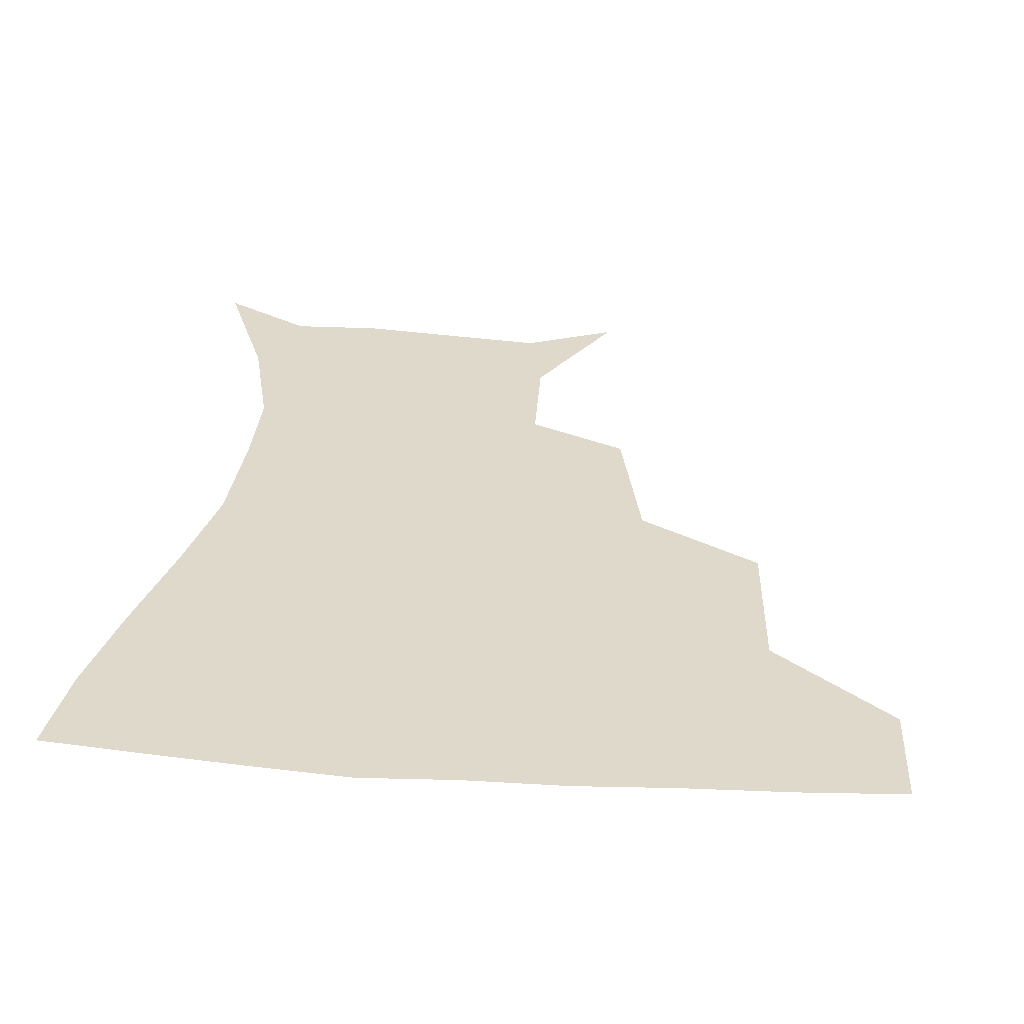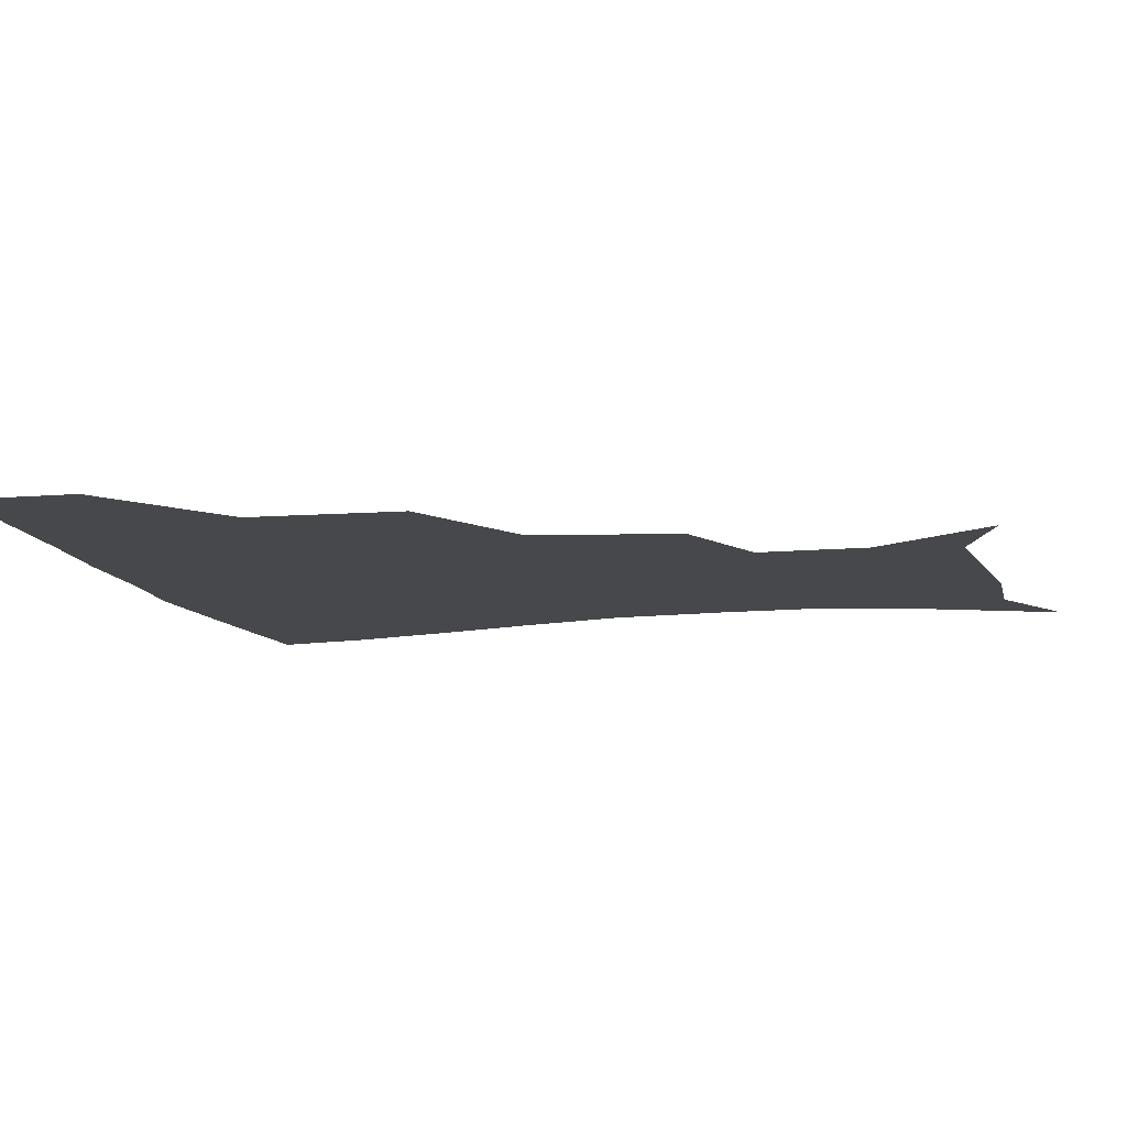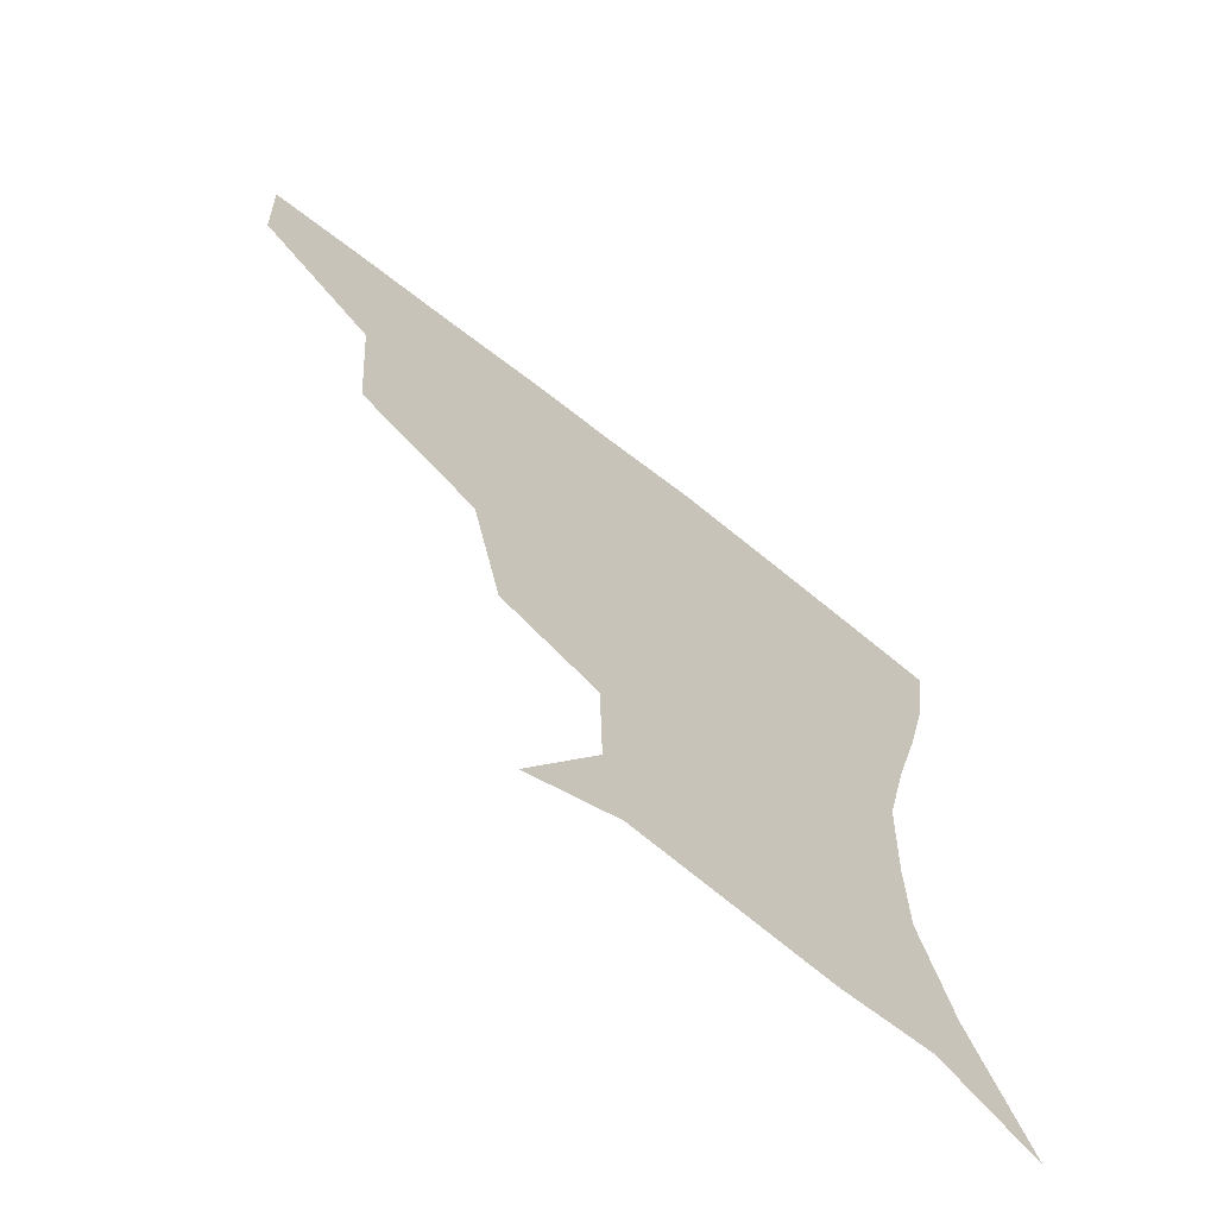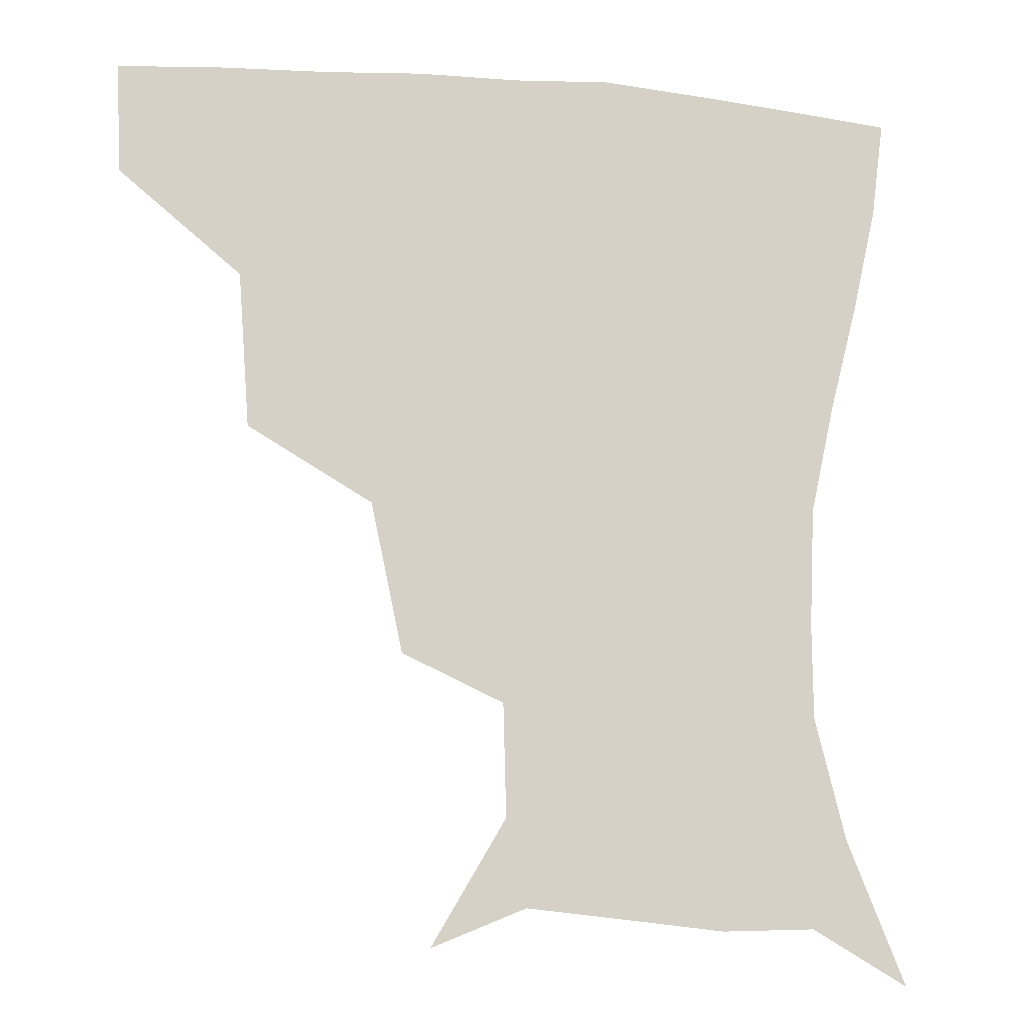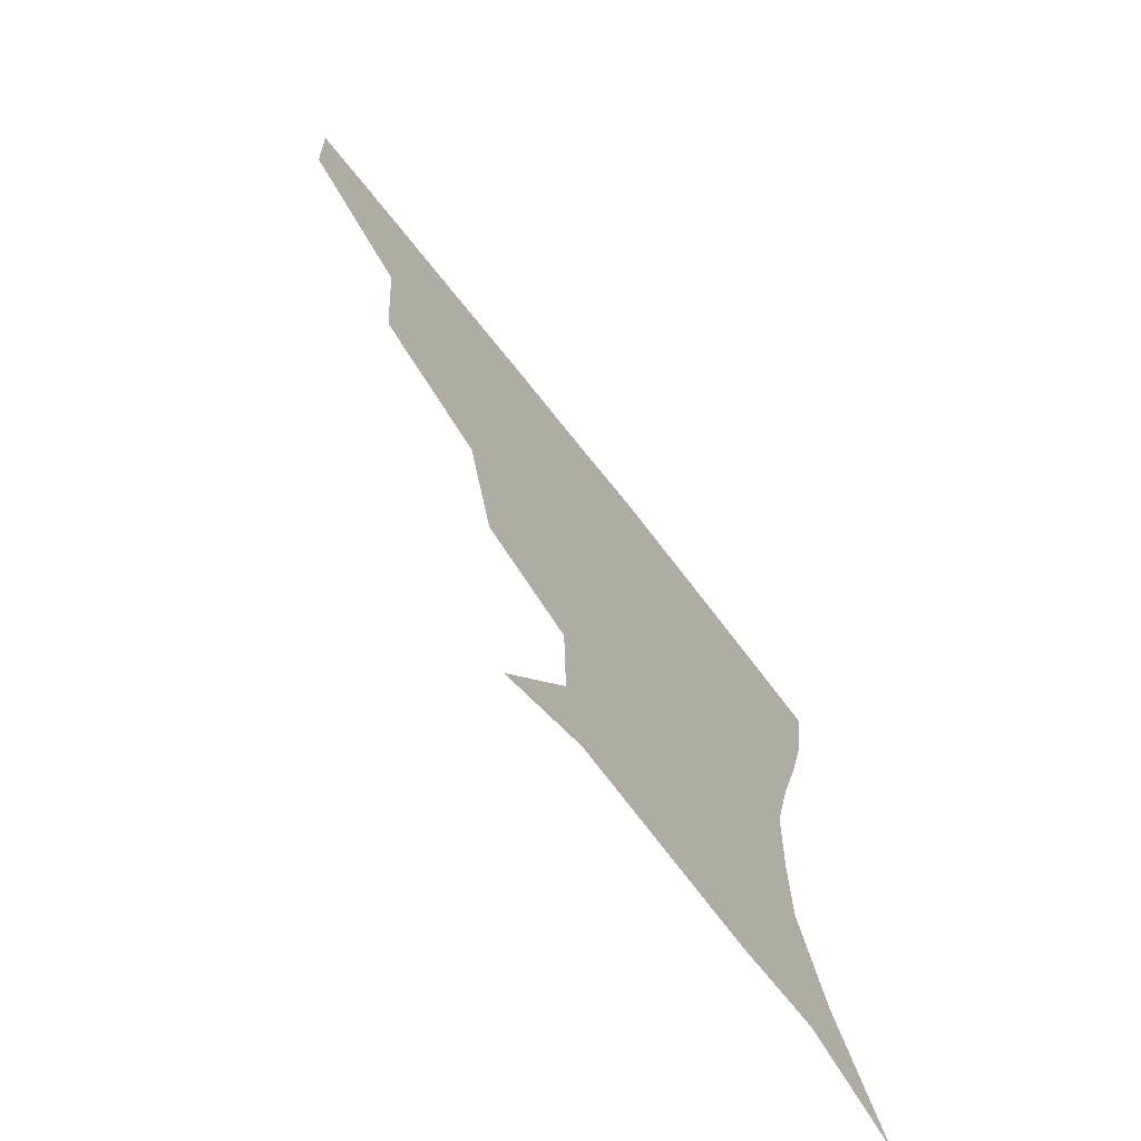
<metadata>
{"format":"obj","ext":"obj","renderer":"f3d","projection":"perspective","resolution":1024,"background":"white","views":[{"elev":32.3,"azim":-174.6,"up":"+Z"},{"elev":-11.2,"azim":-76.1,"up":"+Z"},{"elev":-68.5,"azim":-38.4,"up":"+Y"},{"elev":-11.9,"azim":-11.7,"up":"+Y"},{"elev":-71.7,"azim":-51.9,"up":"+Y"}]}
</metadata>
<code>
v 453.3 356.6 0
v 451.9 388.8 0
v 492.5 281.7 0
v 489.2 327.2 0
v 485.5 359.9 0
v 482.8 390.9 0
v 538.2 216.9 0
v 528.9 260.6 0
v 522.1 301.5 0
v 518.6 333.6 0
v 515.5 362.4 0
v 513.1 392 0
v 547.1 133.5 0
v 568.8 170.3 0
v 567.9 203.2 0
v 557.6 236.5 0
v 551.7 274.9 0
v 549.5 309.1 0
v 547.2 336.7 0
v 544.7 364.2 0
v 542.4 393.9 0
v 574.7 144.8 0
v 587.9 181.1 0
v 584.4 214.2 0
v 579.1 248.3 0
v 576.3 281.5 0
v 576 312.7 0
v 575.3 338.3 0
v 574.6 364.5 0
v 571.7 394.2 0
v 603.6 141.8 0
v 606.6 180.9 0
v 602.8 220.4 0
v 600.9 253.3 0
v 600.8 284 0
v 601.6 312.6 0
v 602.7 339 0
v 602.9 364.9 0
v 600 395.9 0
v 632.7 138.7 0
v 625.4 184.9 0
v 621.6 221.8 0
v 621.7 252.7 0
v 623.8 283.3 0
v 626.6 311.8 0
v 629.2 337.9 0
v 631.5 364.3 0
v 630.1 393.6 0
v 659.8 139.5 0
v 645.5 181.5 0
v 640.5 216.1 0
v 641.5 245.2 0
v 644.6 276.3 0
v 649.5 307.8 0
v 654.9 335.9 0
v 658.9 363.1 0
v 660.4 390.9 0
v 687.7 123.2 0
v 670.7 165.3 0
v 661.8 200.9 0
v 661.6 228.7 0
v 663.1 263.9 0
v 670 295.7 0
v 678.4 328.3 0
v 685.4 359.7 0
v 689 388.1 0
v 721 391 0
f 4 5 1
f 1 5 2
f 5 6 2
f 8 9 3
f 3 9 4
f 9 10 4
f 4 10 5
f 10 11 5
f 5 11 6
f 11 12 6
f 15 16 7
f 7 16 8
f 16 17 8
f 8 17 9
f 17 18 9
f 9 18 10
f 18 19 10
f 10 19 11
f 19 20 11
f 11 20 12
f 20 21 12
f 13 22 14
f 22 23 14
f 14 23 15
f 23 24 15
f 15 24 16
f 24 25 16
f 16 25 17
f 25 26 17
f 17 26 18
f 26 27 18
f 18 27 19
f 27 28 19
f 19 28 20
f 28 29 20
f 20 29 21
f 29 30 21
f 22 31 23
f 31 32 23
f 23 32 24
f 32 33 24
f 24 33 25
f 33 34 25
f 25 34 26
f 34 35 26
f 26 35 27
f 35 36 27
f 27 36 28
f 36 37 28
f 28 37 29
f 37 38 29
f 29 38 30
f 38 39 30
f 31 40 32
f 40 41 32
f 32 41 33
f 41 42 33
f 33 42 34
f 42 43 34
f 34 43 35
f 43 44 35
f 35 44 36
f 44 45 36
f 36 45 37
f 45 46 37
f 37 46 38
f 46 47 38
f 38 47 39
f 47 48 39
f 40 49 41
f 49 50 41
f 41 50 42
f 50 51 42
f 42 51 43
f 51 52 43
f 43 52 44
f 52 53 44
f 44 53 45
f 53 54 45
f 45 54 46
f 54 55 46
f 46 55 47
f 55 56 47
f 47 56 48
f 56 57 48
f 49 58 50
f 58 59 50
f 50 59 51
f 59 60 51
f 51 60 52
f 60 61 52
f 52 61 53
f 61 62 53
f 53 62 54
f 62 63 54
f 54 63 55
f 63 64 55
f 55 64 56
f 64 65 56
f 56 65 57
f 65 66 57

</code>
